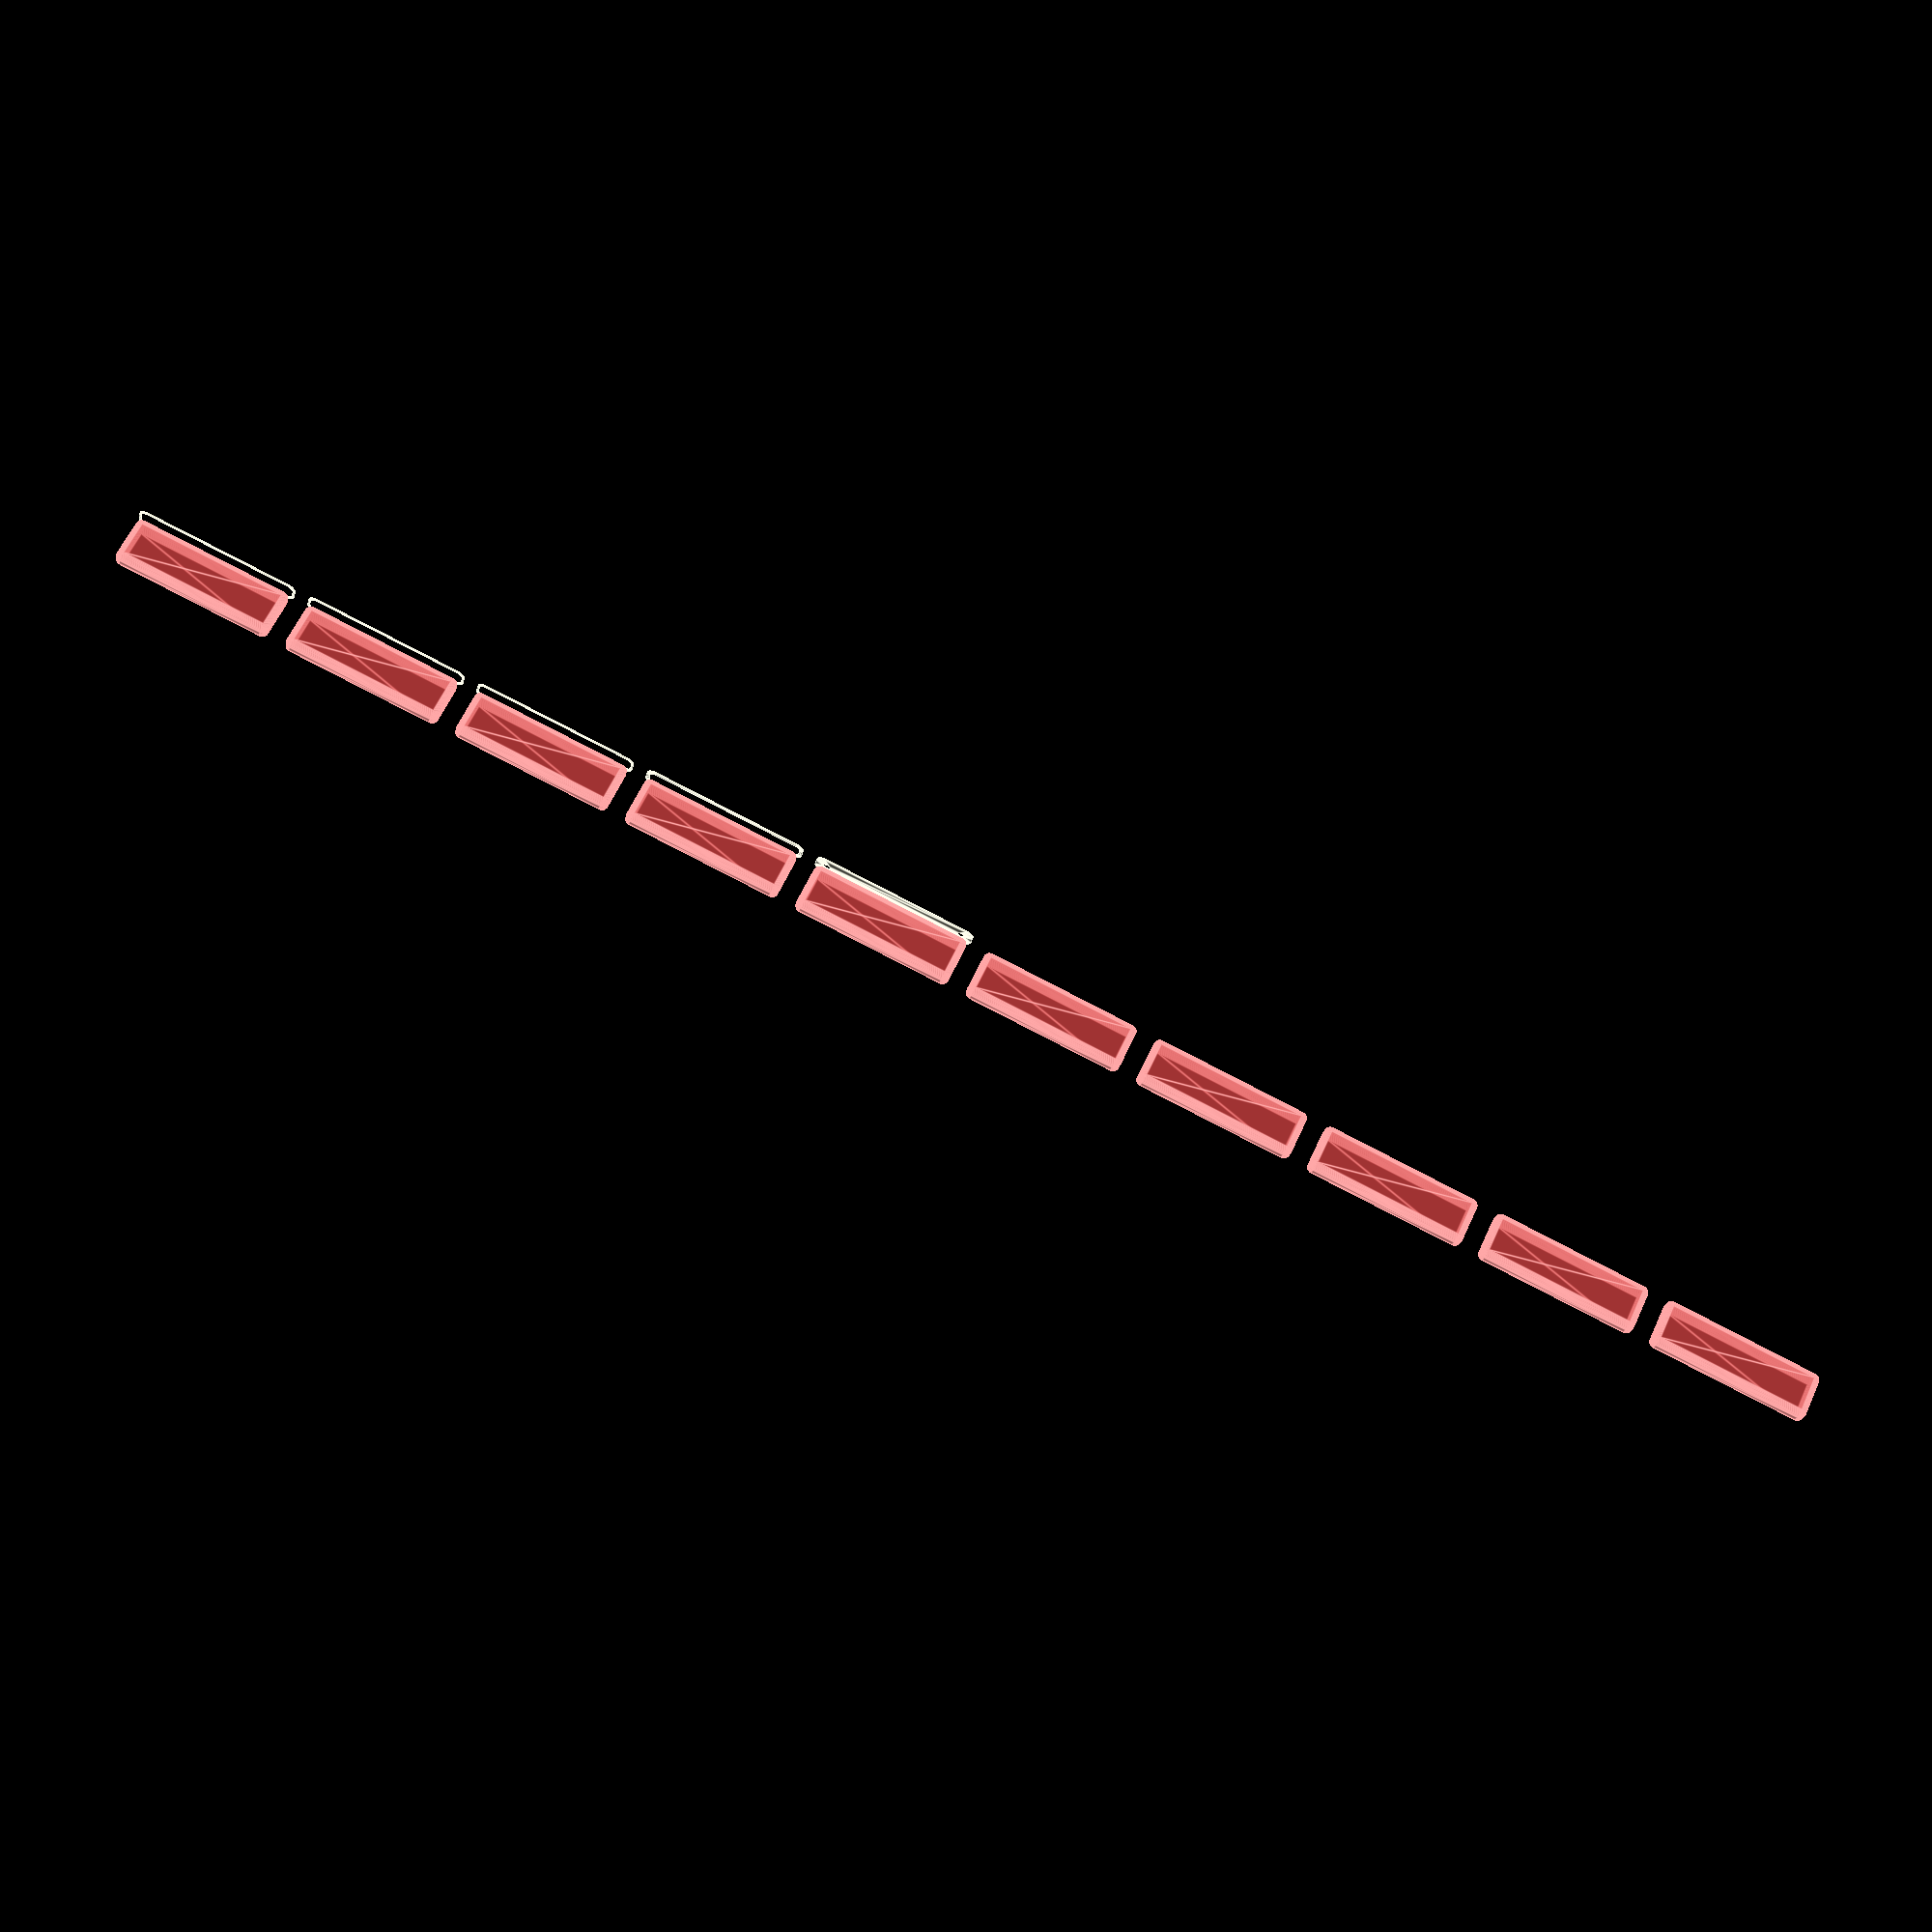
<openscad>
$fn = 50;


union() {
	translate(v = [0, 0, 0]) {
		projection() {
			intersection() {
				translate(v = [-500, -500, -13.5000000000]) {
					cube(size = [1000, 1000, 0.1000000000]);
				}
				difference() {
					union() {
						hull() {
							translate(v = [-2.5000000000, 47.5000000000, 0]) {
								cylinder(h = 30, r = 5);
							}
							translate(v = [2.5000000000, 47.5000000000, 0]) {
								cylinder(h = 30, r = 5);
							}
							translate(v = [-2.5000000000, -47.5000000000, 0]) {
								cylinder(h = 30, r = 5);
							}
							translate(v = [2.5000000000, -47.5000000000, 0]) {
								cylinder(h = 30, r = 5);
							}
						}
					}
					union() {
						translate(v = [0.0000000000, -45.0000000000, 2]) {
							rotate(a = [0, 0, 0]) {
								difference() {
									union() {
										translate(v = [0, 0, -1.7000000000]) {
											cylinder(h = 1.7000000000, r1 = 1.5000000000, r2 = 2.4000000000);
										}
										cylinder(h = 250, r = 2.4000000000);
										translate(v = [0, 0, -6.0000000000]) {
											cylinder(h = 6, r = 1.5000000000);
										}
										translate(v = [0, 0, -6.0000000000]) {
											cylinder(h = 6, r = 1.8000000000);
										}
										translate(v = [0, 0, -6.0000000000]) {
											cylinder(h = 6, r = 1.5000000000);
										}
									}
									union();
								}
							}
						}
						translate(v = [0.0000000000, -45.0000000000, 2]) {
							rotate(a = [0, 0, 0]) {
								difference() {
									union() {
										translate(v = [0, 0, -1.7000000000]) {
											cylinder(h = 1.7000000000, r1 = 1.5000000000, r2 = 2.4000000000);
										}
										cylinder(h = 250, r = 2.4000000000);
										translate(v = [0, 0, -6.0000000000]) {
											cylinder(h = 6, r = 1.5000000000);
										}
										translate(v = [0, 0, -6.0000000000]) {
											cylinder(h = 6, r = 1.8000000000);
										}
										translate(v = [0, 0, -6.0000000000]) {
											cylinder(h = 6, r = 1.5000000000);
										}
									}
									union();
								}
							}
						}
						translate(v = [0.0000000000, 45.0000000000, 2]) {
							rotate(a = [0, 0, 0]) {
								difference() {
									union() {
										translate(v = [0, 0, -1.7000000000]) {
											cylinder(h = 1.7000000000, r1 = 1.5000000000, r2 = 2.4000000000);
										}
										cylinder(h = 250, r = 2.4000000000);
										translate(v = [0, 0, -6.0000000000]) {
											cylinder(h = 6, r = 1.5000000000);
										}
										translate(v = [0, 0, -6.0000000000]) {
											cylinder(h = 6, r = 1.8000000000);
										}
										translate(v = [0, 0, -6.0000000000]) {
											cylinder(h = 6, r = 1.5000000000);
										}
									}
									union();
								}
							}
						}
						translate(v = [0.0000000000, 45.0000000000, 2]) {
							rotate(a = [0, 0, 0]) {
								difference() {
									union() {
										translate(v = [0, 0, -1.7000000000]) {
											cylinder(h = 1.7000000000, r1 = 1.5000000000, r2 = 2.4000000000);
										}
										cylinder(h = 250, r = 2.4000000000);
										translate(v = [0, 0, -6.0000000000]) {
											cylinder(h = 6, r = 1.5000000000);
										}
										translate(v = [0, 0, -6.0000000000]) {
											cylinder(h = 6, r = 1.8000000000);
										}
										translate(v = [0, 0, -6.0000000000]) {
											cylinder(h = 6, r = 1.5000000000);
										}
									}
									union();
								}
							}
						}
						translate(v = [0, 0, 3]) {
							#hull() {
								union() {
									translate(v = [-2.0000000000, 47.0000000000, 4]) {
										cylinder(h = 23, r = 4);
									}
									translate(v = [-2.0000000000, 47.0000000000, 4]) {
										sphere(r = 4);
									}
									translate(v = [-2.0000000000, 47.0000000000, 27]) {
										sphere(r = 4);
									}
								}
								union() {
									translate(v = [2.0000000000, 47.0000000000, 4]) {
										cylinder(h = 23, r = 4);
									}
									translate(v = [2.0000000000, 47.0000000000, 4]) {
										sphere(r = 4);
									}
									translate(v = [2.0000000000, 47.0000000000, 27]) {
										sphere(r = 4);
									}
								}
								union() {
									translate(v = [-2.0000000000, -47.0000000000, 4]) {
										cylinder(h = 23, r = 4);
									}
									translate(v = [-2.0000000000, -47.0000000000, 4]) {
										sphere(r = 4);
									}
									translate(v = [-2.0000000000, -47.0000000000, 27]) {
										sphere(r = 4);
									}
								}
								union() {
									translate(v = [2.0000000000, -47.0000000000, 4]) {
										cylinder(h = 23, r = 4);
									}
									translate(v = [2.0000000000, -47.0000000000, 4]) {
										sphere(r = 4);
									}
									translate(v = [2.0000000000, -47.0000000000, 27]) {
										sphere(r = 4);
									}
								}
							}
						}
					}
				}
			}
		}
	}
	translate(v = [0, 114, 0]) {
		projection() {
			intersection() {
				translate(v = [-500, -500, -10.5000000000]) {
					cube(size = [1000, 1000, 0.1000000000]);
				}
				difference() {
					union() {
						hull() {
							translate(v = [-2.5000000000, 47.5000000000, 0]) {
								cylinder(h = 30, r = 5);
							}
							translate(v = [2.5000000000, 47.5000000000, 0]) {
								cylinder(h = 30, r = 5);
							}
							translate(v = [-2.5000000000, -47.5000000000, 0]) {
								cylinder(h = 30, r = 5);
							}
							translate(v = [2.5000000000, -47.5000000000, 0]) {
								cylinder(h = 30, r = 5);
							}
						}
					}
					union() {
						translate(v = [0.0000000000, -45.0000000000, 2]) {
							rotate(a = [0, 0, 0]) {
								difference() {
									union() {
										translate(v = [0, 0, -1.7000000000]) {
											cylinder(h = 1.7000000000, r1 = 1.5000000000, r2 = 2.4000000000);
										}
										cylinder(h = 250, r = 2.4000000000);
										translate(v = [0, 0, -6.0000000000]) {
											cylinder(h = 6, r = 1.5000000000);
										}
										translate(v = [0, 0, -6.0000000000]) {
											cylinder(h = 6, r = 1.8000000000);
										}
										translate(v = [0, 0, -6.0000000000]) {
											cylinder(h = 6, r = 1.5000000000);
										}
									}
									union();
								}
							}
						}
						translate(v = [0.0000000000, -45.0000000000, 2]) {
							rotate(a = [0, 0, 0]) {
								difference() {
									union() {
										translate(v = [0, 0, -1.7000000000]) {
											cylinder(h = 1.7000000000, r1 = 1.5000000000, r2 = 2.4000000000);
										}
										cylinder(h = 250, r = 2.4000000000);
										translate(v = [0, 0, -6.0000000000]) {
											cylinder(h = 6, r = 1.5000000000);
										}
										translate(v = [0, 0, -6.0000000000]) {
											cylinder(h = 6, r = 1.8000000000);
										}
										translate(v = [0, 0, -6.0000000000]) {
											cylinder(h = 6, r = 1.5000000000);
										}
									}
									union();
								}
							}
						}
						translate(v = [0.0000000000, 45.0000000000, 2]) {
							rotate(a = [0, 0, 0]) {
								difference() {
									union() {
										translate(v = [0, 0, -1.7000000000]) {
											cylinder(h = 1.7000000000, r1 = 1.5000000000, r2 = 2.4000000000);
										}
										cylinder(h = 250, r = 2.4000000000);
										translate(v = [0, 0, -6.0000000000]) {
											cylinder(h = 6, r = 1.5000000000);
										}
										translate(v = [0, 0, -6.0000000000]) {
											cylinder(h = 6, r = 1.8000000000);
										}
										translate(v = [0, 0, -6.0000000000]) {
											cylinder(h = 6, r = 1.5000000000);
										}
									}
									union();
								}
							}
						}
						translate(v = [0.0000000000, 45.0000000000, 2]) {
							rotate(a = [0, 0, 0]) {
								difference() {
									union() {
										translate(v = [0, 0, -1.7000000000]) {
											cylinder(h = 1.7000000000, r1 = 1.5000000000, r2 = 2.4000000000);
										}
										cylinder(h = 250, r = 2.4000000000);
										translate(v = [0, 0, -6.0000000000]) {
											cylinder(h = 6, r = 1.5000000000);
										}
										translate(v = [0, 0, -6.0000000000]) {
											cylinder(h = 6, r = 1.8000000000);
										}
										translate(v = [0, 0, -6.0000000000]) {
											cylinder(h = 6, r = 1.5000000000);
										}
									}
									union();
								}
							}
						}
						translate(v = [0, 0, 3]) {
							#hull() {
								union() {
									translate(v = [-2.0000000000, 47.0000000000, 4]) {
										cylinder(h = 23, r = 4);
									}
									translate(v = [-2.0000000000, 47.0000000000, 4]) {
										sphere(r = 4);
									}
									translate(v = [-2.0000000000, 47.0000000000, 27]) {
										sphere(r = 4);
									}
								}
								union() {
									translate(v = [2.0000000000, 47.0000000000, 4]) {
										cylinder(h = 23, r = 4);
									}
									translate(v = [2.0000000000, 47.0000000000, 4]) {
										sphere(r = 4);
									}
									translate(v = [2.0000000000, 47.0000000000, 27]) {
										sphere(r = 4);
									}
								}
								union() {
									translate(v = [-2.0000000000, -47.0000000000, 4]) {
										cylinder(h = 23, r = 4);
									}
									translate(v = [-2.0000000000, -47.0000000000, 4]) {
										sphere(r = 4);
									}
									translate(v = [-2.0000000000, -47.0000000000, 27]) {
										sphere(r = 4);
									}
								}
								union() {
									translate(v = [2.0000000000, -47.0000000000, 4]) {
										cylinder(h = 23, r = 4);
									}
									translate(v = [2.0000000000, -47.0000000000, 4]) {
										sphere(r = 4);
									}
									translate(v = [2.0000000000, -47.0000000000, 27]) {
										sphere(r = 4);
									}
								}
							}
						}
					}
				}
			}
		}
	}
	translate(v = [0, 228, 0]) {
		projection() {
			intersection() {
				translate(v = [-500, -500, -7.5000000000]) {
					cube(size = [1000, 1000, 0.1000000000]);
				}
				difference() {
					union() {
						hull() {
							translate(v = [-2.5000000000, 47.5000000000, 0]) {
								cylinder(h = 30, r = 5);
							}
							translate(v = [2.5000000000, 47.5000000000, 0]) {
								cylinder(h = 30, r = 5);
							}
							translate(v = [-2.5000000000, -47.5000000000, 0]) {
								cylinder(h = 30, r = 5);
							}
							translate(v = [2.5000000000, -47.5000000000, 0]) {
								cylinder(h = 30, r = 5);
							}
						}
					}
					union() {
						translate(v = [0.0000000000, -45.0000000000, 2]) {
							rotate(a = [0, 0, 0]) {
								difference() {
									union() {
										translate(v = [0, 0, -1.7000000000]) {
											cylinder(h = 1.7000000000, r1 = 1.5000000000, r2 = 2.4000000000);
										}
										cylinder(h = 250, r = 2.4000000000);
										translate(v = [0, 0, -6.0000000000]) {
											cylinder(h = 6, r = 1.5000000000);
										}
										translate(v = [0, 0, -6.0000000000]) {
											cylinder(h = 6, r = 1.8000000000);
										}
										translate(v = [0, 0, -6.0000000000]) {
											cylinder(h = 6, r = 1.5000000000);
										}
									}
									union();
								}
							}
						}
						translate(v = [0.0000000000, -45.0000000000, 2]) {
							rotate(a = [0, 0, 0]) {
								difference() {
									union() {
										translate(v = [0, 0, -1.7000000000]) {
											cylinder(h = 1.7000000000, r1 = 1.5000000000, r2 = 2.4000000000);
										}
										cylinder(h = 250, r = 2.4000000000);
										translate(v = [0, 0, -6.0000000000]) {
											cylinder(h = 6, r = 1.5000000000);
										}
										translate(v = [0, 0, -6.0000000000]) {
											cylinder(h = 6, r = 1.8000000000);
										}
										translate(v = [0, 0, -6.0000000000]) {
											cylinder(h = 6, r = 1.5000000000);
										}
									}
									union();
								}
							}
						}
						translate(v = [0.0000000000, 45.0000000000, 2]) {
							rotate(a = [0, 0, 0]) {
								difference() {
									union() {
										translate(v = [0, 0, -1.7000000000]) {
											cylinder(h = 1.7000000000, r1 = 1.5000000000, r2 = 2.4000000000);
										}
										cylinder(h = 250, r = 2.4000000000);
										translate(v = [0, 0, -6.0000000000]) {
											cylinder(h = 6, r = 1.5000000000);
										}
										translate(v = [0, 0, -6.0000000000]) {
											cylinder(h = 6, r = 1.8000000000);
										}
										translate(v = [0, 0, -6.0000000000]) {
											cylinder(h = 6, r = 1.5000000000);
										}
									}
									union();
								}
							}
						}
						translate(v = [0.0000000000, 45.0000000000, 2]) {
							rotate(a = [0, 0, 0]) {
								difference() {
									union() {
										translate(v = [0, 0, -1.7000000000]) {
											cylinder(h = 1.7000000000, r1 = 1.5000000000, r2 = 2.4000000000);
										}
										cylinder(h = 250, r = 2.4000000000);
										translate(v = [0, 0, -6.0000000000]) {
											cylinder(h = 6, r = 1.5000000000);
										}
										translate(v = [0, 0, -6.0000000000]) {
											cylinder(h = 6, r = 1.8000000000);
										}
										translate(v = [0, 0, -6.0000000000]) {
											cylinder(h = 6, r = 1.5000000000);
										}
									}
									union();
								}
							}
						}
						translate(v = [0, 0, 3]) {
							#hull() {
								union() {
									translate(v = [-2.0000000000, 47.0000000000, 4]) {
										cylinder(h = 23, r = 4);
									}
									translate(v = [-2.0000000000, 47.0000000000, 4]) {
										sphere(r = 4);
									}
									translate(v = [-2.0000000000, 47.0000000000, 27]) {
										sphere(r = 4);
									}
								}
								union() {
									translate(v = [2.0000000000, 47.0000000000, 4]) {
										cylinder(h = 23, r = 4);
									}
									translate(v = [2.0000000000, 47.0000000000, 4]) {
										sphere(r = 4);
									}
									translate(v = [2.0000000000, 47.0000000000, 27]) {
										sphere(r = 4);
									}
								}
								union() {
									translate(v = [-2.0000000000, -47.0000000000, 4]) {
										cylinder(h = 23, r = 4);
									}
									translate(v = [-2.0000000000, -47.0000000000, 4]) {
										sphere(r = 4);
									}
									translate(v = [-2.0000000000, -47.0000000000, 27]) {
										sphere(r = 4);
									}
								}
								union() {
									translate(v = [2.0000000000, -47.0000000000, 4]) {
										cylinder(h = 23, r = 4);
									}
									translate(v = [2.0000000000, -47.0000000000, 4]) {
										sphere(r = 4);
									}
									translate(v = [2.0000000000, -47.0000000000, 27]) {
										sphere(r = 4);
									}
								}
							}
						}
					}
				}
			}
		}
	}
	translate(v = [0, 342, 0]) {
		projection() {
			intersection() {
				translate(v = [-500, -500, -4.5000000000]) {
					cube(size = [1000, 1000, 0.1000000000]);
				}
				difference() {
					union() {
						hull() {
							translate(v = [-2.5000000000, 47.5000000000, 0]) {
								cylinder(h = 30, r = 5);
							}
							translate(v = [2.5000000000, 47.5000000000, 0]) {
								cylinder(h = 30, r = 5);
							}
							translate(v = [-2.5000000000, -47.5000000000, 0]) {
								cylinder(h = 30, r = 5);
							}
							translate(v = [2.5000000000, -47.5000000000, 0]) {
								cylinder(h = 30, r = 5);
							}
						}
					}
					union() {
						translate(v = [0.0000000000, -45.0000000000, 2]) {
							rotate(a = [0, 0, 0]) {
								difference() {
									union() {
										translate(v = [0, 0, -1.7000000000]) {
											cylinder(h = 1.7000000000, r1 = 1.5000000000, r2 = 2.4000000000);
										}
										cylinder(h = 250, r = 2.4000000000);
										translate(v = [0, 0, -6.0000000000]) {
											cylinder(h = 6, r = 1.5000000000);
										}
										translate(v = [0, 0, -6.0000000000]) {
											cylinder(h = 6, r = 1.8000000000);
										}
										translate(v = [0, 0, -6.0000000000]) {
											cylinder(h = 6, r = 1.5000000000);
										}
									}
									union();
								}
							}
						}
						translate(v = [0.0000000000, -45.0000000000, 2]) {
							rotate(a = [0, 0, 0]) {
								difference() {
									union() {
										translate(v = [0, 0, -1.7000000000]) {
											cylinder(h = 1.7000000000, r1 = 1.5000000000, r2 = 2.4000000000);
										}
										cylinder(h = 250, r = 2.4000000000);
										translate(v = [0, 0, -6.0000000000]) {
											cylinder(h = 6, r = 1.5000000000);
										}
										translate(v = [0, 0, -6.0000000000]) {
											cylinder(h = 6, r = 1.8000000000);
										}
										translate(v = [0, 0, -6.0000000000]) {
											cylinder(h = 6, r = 1.5000000000);
										}
									}
									union();
								}
							}
						}
						translate(v = [0.0000000000, 45.0000000000, 2]) {
							rotate(a = [0, 0, 0]) {
								difference() {
									union() {
										translate(v = [0, 0, -1.7000000000]) {
											cylinder(h = 1.7000000000, r1 = 1.5000000000, r2 = 2.4000000000);
										}
										cylinder(h = 250, r = 2.4000000000);
										translate(v = [0, 0, -6.0000000000]) {
											cylinder(h = 6, r = 1.5000000000);
										}
										translate(v = [0, 0, -6.0000000000]) {
											cylinder(h = 6, r = 1.8000000000);
										}
										translate(v = [0, 0, -6.0000000000]) {
											cylinder(h = 6, r = 1.5000000000);
										}
									}
									union();
								}
							}
						}
						translate(v = [0.0000000000, 45.0000000000, 2]) {
							rotate(a = [0, 0, 0]) {
								difference() {
									union() {
										translate(v = [0, 0, -1.7000000000]) {
											cylinder(h = 1.7000000000, r1 = 1.5000000000, r2 = 2.4000000000);
										}
										cylinder(h = 250, r = 2.4000000000);
										translate(v = [0, 0, -6.0000000000]) {
											cylinder(h = 6, r = 1.5000000000);
										}
										translate(v = [0, 0, -6.0000000000]) {
											cylinder(h = 6, r = 1.8000000000);
										}
										translate(v = [0, 0, -6.0000000000]) {
											cylinder(h = 6, r = 1.5000000000);
										}
									}
									union();
								}
							}
						}
						translate(v = [0, 0, 3]) {
							#hull() {
								union() {
									translate(v = [-2.0000000000, 47.0000000000, 4]) {
										cylinder(h = 23, r = 4);
									}
									translate(v = [-2.0000000000, 47.0000000000, 4]) {
										sphere(r = 4);
									}
									translate(v = [-2.0000000000, 47.0000000000, 27]) {
										sphere(r = 4);
									}
								}
								union() {
									translate(v = [2.0000000000, 47.0000000000, 4]) {
										cylinder(h = 23, r = 4);
									}
									translate(v = [2.0000000000, 47.0000000000, 4]) {
										sphere(r = 4);
									}
									translate(v = [2.0000000000, 47.0000000000, 27]) {
										sphere(r = 4);
									}
								}
								union() {
									translate(v = [-2.0000000000, -47.0000000000, 4]) {
										cylinder(h = 23, r = 4);
									}
									translate(v = [-2.0000000000, -47.0000000000, 4]) {
										sphere(r = 4);
									}
									translate(v = [-2.0000000000, -47.0000000000, 27]) {
										sphere(r = 4);
									}
								}
								union() {
									translate(v = [2.0000000000, -47.0000000000, 4]) {
										cylinder(h = 23, r = 4);
									}
									translate(v = [2.0000000000, -47.0000000000, 4]) {
										sphere(r = 4);
									}
									translate(v = [2.0000000000, -47.0000000000, 27]) {
										sphere(r = 4);
									}
								}
							}
						}
					}
				}
			}
		}
	}
	translate(v = [0, 456, 0]) {
		projection() {
			intersection() {
				translate(v = [-500, -500, -1.5000000000]) {
					cube(size = [1000, 1000, 0.1000000000]);
				}
				difference() {
					union() {
						hull() {
							translate(v = [-2.5000000000, 47.5000000000, 0]) {
								cylinder(h = 30, r = 5);
							}
							translate(v = [2.5000000000, 47.5000000000, 0]) {
								cylinder(h = 30, r = 5);
							}
							translate(v = [-2.5000000000, -47.5000000000, 0]) {
								cylinder(h = 30, r = 5);
							}
							translate(v = [2.5000000000, -47.5000000000, 0]) {
								cylinder(h = 30, r = 5);
							}
						}
					}
					union() {
						translate(v = [0.0000000000, -45.0000000000, 2]) {
							rotate(a = [0, 0, 0]) {
								difference() {
									union() {
										translate(v = [0, 0, -1.7000000000]) {
											cylinder(h = 1.7000000000, r1 = 1.5000000000, r2 = 2.4000000000);
										}
										cylinder(h = 250, r = 2.4000000000);
										translate(v = [0, 0, -6.0000000000]) {
											cylinder(h = 6, r = 1.5000000000);
										}
										translate(v = [0, 0, -6.0000000000]) {
											cylinder(h = 6, r = 1.8000000000);
										}
										translate(v = [0, 0, -6.0000000000]) {
											cylinder(h = 6, r = 1.5000000000);
										}
									}
									union();
								}
							}
						}
						translate(v = [0.0000000000, -45.0000000000, 2]) {
							rotate(a = [0, 0, 0]) {
								difference() {
									union() {
										translate(v = [0, 0, -1.7000000000]) {
											cylinder(h = 1.7000000000, r1 = 1.5000000000, r2 = 2.4000000000);
										}
										cylinder(h = 250, r = 2.4000000000);
										translate(v = [0, 0, -6.0000000000]) {
											cylinder(h = 6, r = 1.5000000000);
										}
										translate(v = [0, 0, -6.0000000000]) {
											cylinder(h = 6, r = 1.8000000000);
										}
										translate(v = [0, 0, -6.0000000000]) {
											cylinder(h = 6, r = 1.5000000000);
										}
									}
									union();
								}
							}
						}
						translate(v = [0.0000000000, 45.0000000000, 2]) {
							rotate(a = [0, 0, 0]) {
								difference() {
									union() {
										translate(v = [0, 0, -1.7000000000]) {
											cylinder(h = 1.7000000000, r1 = 1.5000000000, r2 = 2.4000000000);
										}
										cylinder(h = 250, r = 2.4000000000);
										translate(v = [0, 0, -6.0000000000]) {
											cylinder(h = 6, r = 1.5000000000);
										}
										translate(v = [0, 0, -6.0000000000]) {
											cylinder(h = 6, r = 1.8000000000);
										}
										translate(v = [0, 0, -6.0000000000]) {
											cylinder(h = 6, r = 1.5000000000);
										}
									}
									union();
								}
							}
						}
						translate(v = [0.0000000000, 45.0000000000, 2]) {
							rotate(a = [0, 0, 0]) {
								difference() {
									union() {
										translate(v = [0, 0, -1.7000000000]) {
											cylinder(h = 1.7000000000, r1 = 1.5000000000, r2 = 2.4000000000);
										}
										cylinder(h = 250, r = 2.4000000000);
										translate(v = [0, 0, -6.0000000000]) {
											cylinder(h = 6, r = 1.5000000000);
										}
										translate(v = [0, 0, -6.0000000000]) {
											cylinder(h = 6, r = 1.8000000000);
										}
										translate(v = [0, 0, -6.0000000000]) {
											cylinder(h = 6, r = 1.5000000000);
										}
									}
									union();
								}
							}
						}
						translate(v = [0, 0, 3]) {
							#hull() {
								union() {
									translate(v = [-2.0000000000, 47.0000000000, 4]) {
										cylinder(h = 23, r = 4);
									}
									translate(v = [-2.0000000000, 47.0000000000, 4]) {
										sphere(r = 4);
									}
									translate(v = [-2.0000000000, 47.0000000000, 27]) {
										sphere(r = 4);
									}
								}
								union() {
									translate(v = [2.0000000000, 47.0000000000, 4]) {
										cylinder(h = 23, r = 4);
									}
									translate(v = [2.0000000000, 47.0000000000, 4]) {
										sphere(r = 4);
									}
									translate(v = [2.0000000000, 47.0000000000, 27]) {
										sphere(r = 4);
									}
								}
								union() {
									translate(v = [-2.0000000000, -47.0000000000, 4]) {
										cylinder(h = 23, r = 4);
									}
									translate(v = [-2.0000000000, -47.0000000000, 4]) {
										sphere(r = 4);
									}
									translate(v = [-2.0000000000, -47.0000000000, 27]) {
										sphere(r = 4);
									}
								}
								union() {
									translate(v = [2.0000000000, -47.0000000000, 4]) {
										cylinder(h = 23, r = 4);
									}
									translate(v = [2.0000000000, -47.0000000000, 4]) {
										sphere(r = 4);
									}
									translate(v = [2.0000000000, -47.0000000000, 27]) {
										sphere(r = 4);
									}
								}
							}
						}
					}
				}
			}
		}
	}
	translate(v = [0, 570, 0]) {
		projection() {
			intersection() {
				translate(v = [-500, -500, 1.5000000000]) {
					cube(size = [1000, 1000, 0.1000000000]);
				}
				difference() {
					union() {
						hull() {
							translate(v = [-2.5000000000, 47.5000000000, 0]) {
								cylinder(h = 30, r = 5);
							}
							translate(v = [2.5000000000, 47.5000000000, 0]) {
								cylinder(h = 30, r = 5);
							}
							translate(v = [-2.5000000000, -47.5000000000, 0]) {
								cylinder(h = 30, r = 5);
							}
							translate(v = [2.5000000000, -47.5000000000, 0]) {
								cylinder(h = 30, r = 5);
							}
						}
					}
					union() {
						translate(v = [0.0000000000, -45.0000000000, 2]) {
							rotate(a = [0, 0, 0]) {
								difference() {
									union() {
										translate(v = [0, 0, -1.7000000000]) {
											cylinder(h = 1.7000000000, r1 = 1.5000000000, r2 = 2.4000000000);
										}
										cylinder(h = 250, r = 2.4000000000);
										translate(v = [0, 0, -6.0000000000]) {
											cylinder(h = 6, r = 1.5000000000);
										}
										translate(v = [0, 0, -6.0000000000]) {
											cylinder(h = 6, r = 1.8000000000);
										}
										translate(v = [0, 0, -6.0000000000]) {
											cylinder(h = 6, r = 1.5000000000);
										}
									}
									union();
								}
							}
						}
						translate(v = [0.0000000000, -45.0000000000, 2]) {
							rotate(a = [0, 0, 0]) {
								difference() {
									union() {
										translate(v = [0, 0, -1.7000000000]) {
											cylinder(h = 1.7000000000, r1 = 1.5000000000, r2 = 2.4000000000);
										}
										cylinder(h = 250, r = 2.4000000000);
										translate(v = [0, 0, -6.0000000000]) {
											cylinder(h = 6, r = 1.5000000000);
										}
										translate(v = [0, 0, -6.0000000000]) {
											cylinder(h = 6, r = 1.8000000000);
										}
										translate(v = [0, 0, -6.0000000000]) {
											cylinder(h = 6, r = 1.5000000000);
										}
									}
									union();
								}
							}
						}
						translate(v = [0.0000000000, 45.0000000000, 2]) {
							rotate(a = [0, 0, 0]) {
								difference() {
									union() {
										translate(v = [0, 0, -1.7000000000]) {
											cylinder(h = 1.7000000000, r1 = 1.5000000000, r2 = 2.4000000000);
										}
										cylinder(h = 250, r = 2.4000000000);
										translate(v = [0, 0, -6.0000000000]) {
											cylinder(h = 6, r = 1.5000000000);
										}
										translate(v = [0, 0, -6.0000000000]) {
											cylinder(h = 6, r = 1.8000000000);
										}
										translate(v = [0, 0, -6.0000000000]) {
											cylinder(h = 6, r = 1.5000000000);
										}
									}
									union();
								}
							}
						}
						translate(v = [0.0000000000, 45.0000000000, 2]) {
							rotate(a = [0, 0, 0]) {
								difference() {
									union() {
										translate(v = [0, 0, -1.7000000000]) {
											cylinder(h = 1.7000000000, r1 = 1.5000000000, r2 = 2.4000000000);
										}
										cylinder(h = 250, r = 2.4000000000);
										translate(v = [0, 0, -6.0000000000]) {
											cylinder(h = 6, r = 1.5000000000);
										}
										translate(v = [0, 0, -6.0000000000]) {
											cylinder(h = 6, r = 1.8000000000);
										}
										translate(v = [0, 0, -6.0000000000]) {
											cylinder(h = 6, r = 1.5000000000);
										}
									}
									union();
								}
							}
						}
						translate(v = [0, 0, 3]) {
							#hull() {
								union() {
									translate(v = [-2.0000000000, 47.0000000000, 4]) {
										cylinder(h = 23, r = 4);
									}
									translate(v = [-2.0000000000, 47.0000000000, 4]) {
										sphere(r = 4);
									}
									translate(v = [-2.0000000000, 47.0000000000, 27]) {
										sphere(r = 4);
									}
								}
								union() {
									translate(v = [2.0000000000, 47.0000000000, 4]) {
										cylinder(h = 23, r = 4);
									}
									translate(v = [2.0000000000, 47.0000000000, 4]) {
										sphere(r = 4);
									}
									translate(v = [2.0000000000, 47.0000000000, 27]) {
										sphere(r = 4);
									}
								}
								union() {
									translate(v = [-2.0000000000, -47.0000000000, 4]) {
										cylinder(h = 23, r = 4);
									}
									translate(v = [-2.0000000000, -47.0000000000, 4]) {
										sphere(r = 4);
									}
									translate(v = [-2.0000000000, -47.0000000000, 27]) {
										sphere(r = 4);
									}
								}
								union() {
									translate(v = [2.0000000000, -47.0000000000, 4]) {
										cylinder(h = 23, r = 4);
									}
									translate(v = [2.0000000000, -47.0000000000, 4]) {
										sphere(r = 4);
									}
									translate(v = [2.0000000000, -47.0000000000, 27]) {
										sphere(r = 4);
									}
								}
							}
						}
					}
				}
			}
		}
	}
	translate(v = [0, 684, 0]) {
		projection() {
			intersection() {
				translate(v = [-500, -500, 4.5000000000]) {
					cube(size = [1000, 1000, 0.1000000000]);
				}
				difference() {
					union() {
						hull() {
							translate(v = [-2.5000000000, 47.5000000000, 0]) {
								cylinder(h = 30, r = 5);
							}
							translate(v = [2.5000000000, 47.5000000000, 0]) {
								cylinder(h = 30, r = 5);
							}
							translate(v = [-2.5000000000, -47.5000000000, 0]) {
								cylinder(h = 30, r = 5);
							}
							translate(v = [2.5000000000, -47.5000000000, 0]) {
								cylinder(h = 30, r = 5);
							}
						}
					}
					union() {
						translate(v = [0.0000000000, -45.0000000000, 2]) {
							rotate(a = [0, 0, 0]) {
								difference() {
									union() {
										translate(v = [0, 0, -1.7000000000]) {
											cylinder(h = 1.7000000000, r1 = 1.5000000000, r2 = 2.4000000000);
										}
										cylinder(h = 250, r = 2.4000000000);
										translate(v = [0, 0, -6.0000000000]) {
											cylinder(h = 6, r = 1.5000000000);
										}
										translate(v = [0, 0, -6.0000000000]) {
											cylinder(h = 6, r = 1.8000000000);
										}
										translate(v = [0, 0, -6.0000000000]) {
											cylinder(h = 6, r = 1.5000000000);
										}
									}
									union();
								}
							}
						}
						translate(v = [0.0000000000, -45.0000000000, 2]) {
							rotate(a = [0, 0, 0]) {
								difference() {
									union() {
										translate(v = [0, 0, -1.7000000000]) {
											cylinder(h = 1.7000000000, r1 = 1.5000000000, r2 = 2.4000000000);
										}
										cylinder(h = 250, r = 2.4000000000);
										translate(v = [0, 0, -6.0000000000]) {
											cylinder(h = 6, r = 1.5000000000);
										}
										translate(v = [0, 0, -6.0000000000]) {
											cylinder(h = 6, r = 1.8000000000);
										}
										translate(v = [0, 0, -6.0000000000]) {
											cylinder(h = 6, r = 1.5000000000);
										}
									}
									union();
								}
							}
						}
						translate(v = [0.0000000000, 45.0000000000, 2]) {
							rotate(a = [0, 0, 0]) {
								difference() {
									union() {
										translate(v = [0, 0, -1.7000000000]) {
											cylinder(h = 1.7000000000, r1 = 1.5000000000, r2 = 2.4000000000);
										}
										cylinder(h = 250, r = 2.4000000000);
										translate(v = [0, 0, -6.0000000000]) {
											cylinder(h = 6, r = 1.5000000000);
										}
										translate(v = [0, 0, -6.0000000000]) {
											cylinder(h = 6, r = 1.8000000000);
										}
										translate(v = [0, 0, -6.0000000000]) {
											cylinder(h = 6, r = 1.5000000000);
										}
									}
									union();
								}
							}
						}
						translate(v = [0.0000000000, 45.0000000000, 2]) {
							rotate(a = [0, 0, 0]) {
								difference() {
									union() {
										translate(v = [0, 0, -1.7000000000]) {
											cylinder(h = 1.7000000000, r1 = 1.5000000000, r2 = 2.4000000000);
										}
										cylinder(h = 250, r = 2.4000000000);
										translate(v = [0, 0, -6.0000000000]) {
											cylinder(h = 6, r = 1.5000000000);
										}
										translate(v = [0, 0, -6.0000000000]) {
											cylinder(h = 6, r = 1.8000000000);
										}
										translate(v = [0, 0, -6.0000000000]) {
											cylinder(h = 6, r = 1.5000000000);
										}
									}
									union();
								}
							}
						}
						translate(v = [0, 0, 3]) {
							#hull() {
								union() {
									translate(v = [-2.0000000000, 47.0000000000, 4]) {
										cylinder(h = 23, r = 4);
									}
									translate(v = [-2.0000000000, 47.0000000000, 4]) {
										sphere(r = 4);
									}
									translate(v = [-2.0000000000, 47.0000000000, 27]) {
										sphere(r = 4);
									}
								}
								union() {
									translate(v = [2.0000000000, 47.0000000000, 4]) {
										cylinder(h = 23, r = 4);
									}
									translate(v = [2.0000000000, 47.0000000000, 4]) {
										sphere(r = 4);
									}
									translate(v = [2.0000000000, 47.0000000000, 27]) {
										sphere(r = 4);
									}
								}
								union() {
									translate(v = [-2.0000000000, -47.0000000000, 4]) {
										cylinder(h = 23, r = 4);
									}
									translate(v = [-2.0000000000, -47.0000000000, 4]) {
										sphere(r = 4);
									}
									translate(v = [-2.0000000000, -47.0000000000, 27]) {
										sphere(r = 4);
									}
								}
								union() {
									translate(v = [2.0000000000, -47.0000000000, 4]) {
										cylinder(h = 23, r = 4);
									}
									translate(v = [2.0000000000, -47.0000000000, 4]) {
										sphere(r = 4);
									}
									translate(v = [2.0000000000, -47.0000000000, 27]) {
										sphere(r = 4);
									}
								}
							}
						}
					}
				}
			}
		}
	}
	translate(v = [0, 798, 0]) {
		projection() {
			intersection() {
				translate(v = [-500, -500, 7.5000000000]) {
					cube(size = [1000, 1000, 0.1000000000]);
				}
				difference() {
					union() {
						hull() {
							translate(v = [-2.5000000000, 47.5000000000, 0]) {
								cylinder(h = 30, r = 5);
							}
							translate(v = [2.5000000000, 47.5000000000, 0]) {
								cylinder(h = 30, r = 5);
							}
							translate(v = [-2.5000000000, -47.5000000000, 0]) {
								cylinder(h = 30, r = 5);
							}
							translate(v = [2.5000000000, -47.5000000000, 0]) {
								cylinder(h = 30, r = 5);
							}
						}
					}
					union() {
						translate(v = [0.0000000000, -45.0000000000, 2]) {
							rotate(a = [0, 0, 0]) {
								difference() {
									union() {
										translate(v = [0, 0, -1.7000000000]) {
											cylinder(h = 1.7000000000, r1 = 1.5000000000, r2 = 2.4000000000);
										}
										cylinder(h = 250, r = 2.4000000000);
										translate(v = [0, 0, -6.0000000000]) {
											cylinder(h = 6, r = 1.5000000000);
										}
										translate(v = [0, 0, -6.0000000000]) {
											cylinder(h = 6, r = 1.8000000000);
										}
										translate(v = [0, 0, -6.0000000000]) {
											cylinder(h = 6, r = 1.5000000000);
										}
									}
									union();
								}
							}
						}
						translate(v = [0.0000000000, -45.0000000000, 2]) {
							rotate(a = [0, 0, 0]) {
								difference() {
									union() {
										translate(v = [0, 0, -1.7000000000]) {
											cylinder(h = 1.7000000000, r1 = 1.5000000000, r2 = 2.4000000000);
										}
										cylinder(h = 250, r = 2.4000000000);
										translate(v = [0, 0, -6.0000000000]) {
											cylinder(h = 6, r = 1.5000000000);
										}
										translate(v = [0, 0, -6.0000000000]) {
											cylinder(h = 6, r = 1.8000000000);
										}
										translate(v = [0, 0, -6.0000000000]) {
											cylinder(h = 6, r = 1.5000000000);
										}
									}
									union();
								}
							}
						}
						translate(v = [0.0000000000, 45.0000000000, 2]) {
							rotate(a = [0, 0, 0]) {
								difference() {
									union() {
										translate(v = [0, 0, -1.7000000000]) {
											cylinder(h = 1.7000000000, r1 = 1.5000000000, r2 = 2.4000000000);
										}
										cylinder(h = 250, r = 2.4000000000);
										translate(v = [0, 0, -6.0000000000]) {
											cylinder(h = 6, r = 1.5000000000);
										}
										translate(v = [0, 0, -6.0000000000]) {
											cylinder(h = 6, r = 1.8000000000);
										}
										translate(v = [0, 0, -6.0000000000]) {
											cylinder(h = 6, r = 1.5000000000);
										}
									}
									union();
								}
							}
						}
						translate(v = [0.0000000000, 45.0000000000, 2]) {
							rotate(a = [0, 0, 0]) {
								difference() {
									union() {
										translate(v = [0, 0, -1.7000000000]) {
											cylinder(h = 1.7000000000, r1 = 1.5000000000, r2 = 2.4000000000);
										}
										cylinder(h = 250, r = 2.4000000000);
										translate(v = [0, 0, -6.0000000000]) {
											cylinder(h = 6, r = 1.5000000000);
										}
										translate(v = [0, 0, -6.0000000000]) {
											cylinder(h = 6, r = 1.8000000000);
										}
										translate(v = [0, 0, -6.0000000000]) {
											cylinder(h = 6, r = 1.5000000000);
										}
									}
									union();
								}
							}
						}
						translate(v = [0, 0, 3]) {
							#hull() {
								union() {
									translate(v = [-2.0000000000, 47.0000000000, 4]) {
										cylinder(h = 23, r = 4);
									}
									translate(v = [-2.0000000000, 47.0000000000, 4]) {
										sphere(r = 4);
									}
									translate(v = [-2.0000000000, 47.0000000000, 27]) {
										sphere(r = 4);
									}
								}
								union() {
									translate(v = [2.0000000000, 47.0000000000, 4]) {
										cylinder(h = 23, r = 4);
									}
									translate(v = [2.0000000000, 47.0000000000, 4]) {
										sphere(r = 4);
									}
									translate(v = [2.0000000000, 47.0000000000, 27]) {
										sphere(r = 4);
									}
								}
								union() {
									translate(v = [-2.0000000000, -47.0000000000, 4]) {
										cylinder(h = 23, r = 4);
									}
									translate(v = [-2.0000000000, -47.0000000000, 4]) {
										sphere(r = 4);
									}
									translate(v = [-2.0000000000, -47.0000000000, 27]) {
										sphere(r = 4);
									}
								}
								union() {
									translate(v = [2.0000000000, -47.0000000000, 4]) {
										cylinder(h = 23, r = 4);
									}
									translate(v = [2.0000000000, -47.0000000000, 4]) {
										sphere(r = 4);
									}
									translate(v = [2.0000000000, -47.0000000000, 27]) {
										sphere(r = 4);
									}
								}
							}
						}
					}
				}
			}
		}
	}
	translate(v = [0, 912, 0]) {
		projection() {
			intersection() {
				translate(v = [-500, -500, 10.5000000000]) {
					cube(size = [1000, 1000, 0.1000000000]);
				}
				difference() {
					union() {
						hull() {
							translate(v = [-2.5000000000, 47.5000000000, 0]) {
								cylinder(h = 30, r = 5);
							}
							translate(v = [2.5000000000, 47.5000000000, 0]) {
								cylinder(h = 30, r = 5);
							}
							translate(v = [-2.5000000000, -47.5000000000, 0]) {
								cylinder(h = 30, r = 5);
							}
							translate(v = [2.5000000000, -47.5000000000, 0]) {
								cylinder(h = 30, r = 5);
							}
						}
					}
					union() {
						translate(v = [0.0000000000, -45.0000000000, 2]) {
							rotate(a = [0, 0, 0]) {
								difference() {
									union() {
										translate(v = [0, 0, -1.7000000000]) {
											cylinder(h = 1.7000000000, r1 = 1.5000000000, r2 = 2.4000000000);
										}
										cylinder(h = 250, r = 2.4000000000);
										translate(v = [0, 0, -6.0000000000]) {
											cylinder(h = 6, r = 1.5000000000);
										}
										translate(v = [0, 0, -6.0000000000]) {
											cylinder(h = 6, r = 1.8000000000);
										}
										translate(v = [0, 0, -6.0000000000]) {
											cylinder(h = 6, r = 1.5000000000);
										}
									}
									union();
								}
							}
						}
						translate(v = [0.0000000000, -45.0000000000, 2]) {
							rotate(a = [0, 0, 0]) {
								difference() {
									union() {
										translate(v = [0, 0, -1.7000000000]) {
											cylinder(h = 1.7000000000, r1 = 1.5000000000, r2 = 2.4000000000);
										}
										cylinder(h = 250, r = 2.4000000000);
										translate(v = [0, 0, -6.0000000000]) {
											cylinder(h = 6, r = 1.5000000000);
										}
										translate(v = [0, 0, -6.0000000000]) {
											cylinder(h = 6, r = 1.8000000000);
										}
										translate(v = [0, 0, -6.0000000000]) {
											cylinder(h = 6, r = 1.5000000000);
										}
									}
									union();
								}
							}
						}
						translate(v = [0.0000000000, 45.0000000000, 2]) {
							rotate(a = [0, 0, 0]) {
								difference() {
									union() {
										translate(v = [0, 0, -1.7000000000]) {
											cylinder(h = 1.7000000000, r1 = 1.5000000000, r2 = 2.4000000000);
										}
										cylinder(h = 250, r = 2.4000000000);
										translate(v = [0, 0, -6.0000000000]) {
											cylinder(h = 6, r = 1.5000000000);
										}
										translate(v = [0, 0, -6.0000000000]) {
											cylinder(h = 6, r = 1.8000000000);
										}
										translate(v = [0, 0, -6.0000000000]) {
											cylinder(h = 6, r = 1.5000000000);
										}
									}
									union();
								}
							}
						}
						translate(v = [0.0000000000, 45.0000000000, 2]) {
							rotate(a = [0, 0, 0]) {
								difference() {
									union() {
										translate(v = [0, 0, -1.7000000000]) {
											cylinder(h = 1.7000000000, r1 = 1.5000000000, r2 = 2.4000000000);
										}
										cylinder(h = 250, r = 2.4000000000);
										translate(v = [0, 0, -6.0000000000]) {
											cylinder(h = 6, r = 1.5000000000);
										}
										translate(v = [0, 0, -6.0000000000]) {
											cylinder(h = 6, r = 1.8000000000);
										}
										translate(v = [0, 0, -6.0000000000]) {
											cylinder(h = 6, r = 1.5000000000);
										}
									}
									union();
								}
							}
						}
						translate(v = [0, 0, 3]) {
							#hull() {
								union() {
									translate(v = [-2.0000000000, 47.0000000000, 4]) {
										cylinder(h = 23, r = 4);
									}
									translate(v = [-2.0000000000, 47.0000000000, 4]) {
										sphere(r = 4);
									}
									translate(v = [-2.0000000000, 47.0000000000, 27]) {
										sphere(r = 4);
									}
								}
								union() {
									translate(v = [2.0000000000, 47.0000000000, 4]) {
										cylinder(h = 23, r = 4);
									}
									translate(v = [2.0000000000, 47.0000000000, 4]) {
										sphere(r = 4);
									}
									translate(v = [2.0000000000, 47.0000000000, 27]) {
										sphere(r = 4);
									}
								}
								union() {
									translate(v = [-2.0000000000, -47.0000000000, 4]) {
										cylinder(h = 23, r = 4);
									}
									translate(v = [-2.0000000000, -47.0000000000, 4]) {
										sphere(r = 4);
									}
									translate(v = [-2.0000000000, -47.0000000000, 27]) {
										sphere(r = 4);
									}
								}
								union() {
									translate(v = [2.0000000000, -47.0000000000, 4]) {
										cylinder(h = 23, r = 4);
									}
									translate(v = [2.0000000000, -47.0000000000, 4]) {
										sphere(r = 4);
									}
									translate(v = [2.0000000000, -47.0000000000, 27]) {
										sphere(r = 4);
									}
								}
							}
						}
					}
				}
			}
		}
	}
	translate(v = [0, 1026, 0]) {
		projection() {
			intersection() {
				translate(v = [-500, -500, 13.5000000000]) {
					cube(size = [1000, 1000, 0.1000000000]);
				}
				difference() {
					union() {
						hull() {
							translate(v = [-2.5000000000, 47.5000000000, 0]) {
								cylinder(h = 30, r = 5);
							}
							translate(v = [2.5000000000, 47.5000000000, 0]) {
								cylinder(h = 30, r = 5);
							}
							translate(v = [-2.5000000000, -47.5000000000, 0]) {
								cylinder(h = 30, r = 5);
							}
							translate(v = [2.5000000000, -47.5000000000, 0]) {
								cylinder(h = 30, r = 5);
							}
						}
					}
					union() {
						translate(v = [0.0000000000, -45.0000000000, 2]) {
							rotate(a = [0, 0, 0]) {
								difference() {
									union() {
										translate(v = [0, 0, -1.7000000000]) {
											cylinder(h = 1.7000000000, r1 = 1.5000000000, r2 = 2.4000000000);
										}
										cylinder(h = 250, r = 2.4000000000);
										translate(v = [0, 0, -6.0000000000]) {
											cylinder(h = 6, r = 1.5000000000);
										}
										translate(v = [0, 0, -6.0000000000]) {
											cylinder(h = 6, r = 1.8000000000);
										}
										translate(v = [0, 0, -6.0000000000]) {
											cylinder(h = 6, r = 1.5000000000);
										}
									}
									union();
								}
							}
						}
						translate(v = [0.0000000000, -45.0000000000, 2]) {
							rotate(a = [0, 0, 0]) {
								difference() {
									union() {
										translate(v = [0, 0, -1.7000000000]) {
											cylinder(h = 1.7000000000, r1 = 1.5000000000, r2 = 2.4000000000);
										}
										cylinder(h = 250, r = 2.4000000000);
										translate(v = [0, 0, -6.0000000000]) {
											cylinder(h = 6, r = 1.5000000000);
										}
										translate(v = [0, 0, -6.0000000000]) {
											cylinder(h = 6, r = 1.8000000000);
										}
										translate(v = [0, 0, -6.0000000000]) {
											cylinder(h = 6, r = 1.5000000000);
										}
									}
									union();
								}
							}
						}
						translate(v = [0.0000000000, 45.0000000000, 2]) {
							rotate(a = [0, 0, 0]) {
								difference() {
									union() {
										translate(v = [0, 0, -1.7000000000]) {
											cylinder(h = 1.7000000000, r1 = 1.5000000000, r2 = 2.4000000000);
										}
										cylinder(h = 250, r = 2.4000000000);
										translate(v = [0, 0, -6.0000000000]) {
											cylinder(h = 6, r = 1.5000000000);
										}
										translate(v = [0, 0, -6.0000000000]) {
											cylinder(h = 6, r = 1.8000000000);
										}
										translate(v = [0, 0, -6.0000000000]) {
											cylinder(h = 6, r = 1.5000000000);
										}
									}
									union();
								}
							}
						}
						translate(v = [0.0000000000, 45.0000000000, 2]) {
							rotate(a = [0, 0, 0]) {
								difference() {
									union() {
										translate(v = [0, 0, -1.7000000000]) {
											cylinder(h = 1.7000000000, r1 = 1.5000000000, r2 = 2.4000000000);
										}
										cylinder(h = 250, r = 2.4000000000);
										translate(v = [0, 0, -6.0000000000]) {
											cylinder(h = 6, r = 1.5000000000);
										}
										translate(v = [0, 0, -6.0000000000]) {
											cylinder(h = 6, r = 1.8000000000);
										}
										translate(v = [0, 0, -6.0000000000]) {
											cylinder(h = 6, r = 1.5000000000);
										}
									}
									union();
								}
							}
						}
						translate(v = [0, 0, 3]) {
							#hull() {
								union() {
									translate(v = [-2.0000000000, 47.0000000000, 4]) {
										cylinder(h = 23, r = 4);
									}
									translate(v = [-2.0000000000, 47.0000000000, 4]) {
										sphere(r = 4);
									}
									translate(v = [-2.0000000000, 47.0000000000, 27]) {
										sphere(r = 4);
									}
								}
								union() {
									translate(v = [2.0000000000, 47.0000000000, 4]) {
										cylinder(h = 23, r = 4);
									}
									translate(v = [2.0000000000, 47.0000000000, 4]) {
										sphere(r = 4);
									}
									translate(v = [2.0000000000, 47.0000000000, 27]) {
										sphere(r = 4);
									}
								}
								union() {
									translate(v = [-2.0000000000, -47.0000000000, 4]) {
										cylinder(h = 23, r = 4);
									}
									translate(v = [-2.0000000000, -47.0000000000, 4]) {
										sphere(r = 4);
									}
									translate(v = [-2.0000000000, -47.0000000000, 27]) {
										sphere(r = 4);
									}
								}
								union() {
									translate(v = [2.0000000000, -47.0000000000, 4]) {
										cylinder(h = 23, r = 4);
									}
									translate(v = [2.0000000000, -47.0000000000, 4]) {
										sphere(r = 4);
									}
									translate(v = [2.0000000000, -47.0000000000, 27]) {
										sphere(r = 4);
									}
								}
							}
						}
					}
				}
			}
		}
	}
}
</openscad>
<views>
elev=299.9 azim=282.3 roll=24.3 proj=p view=edges
</views>
